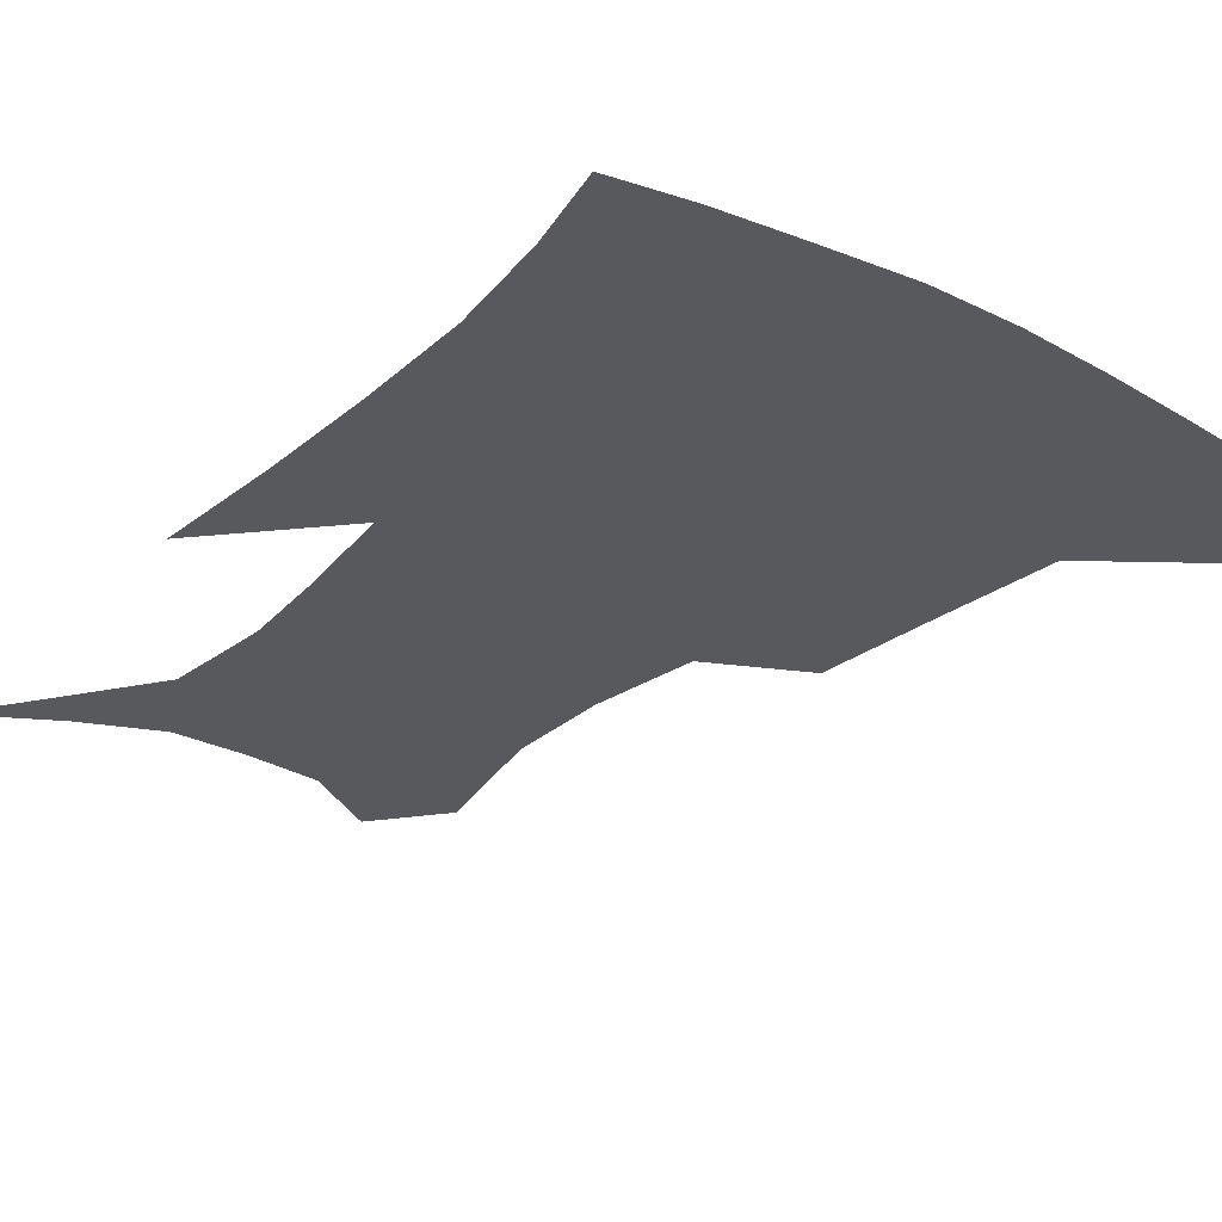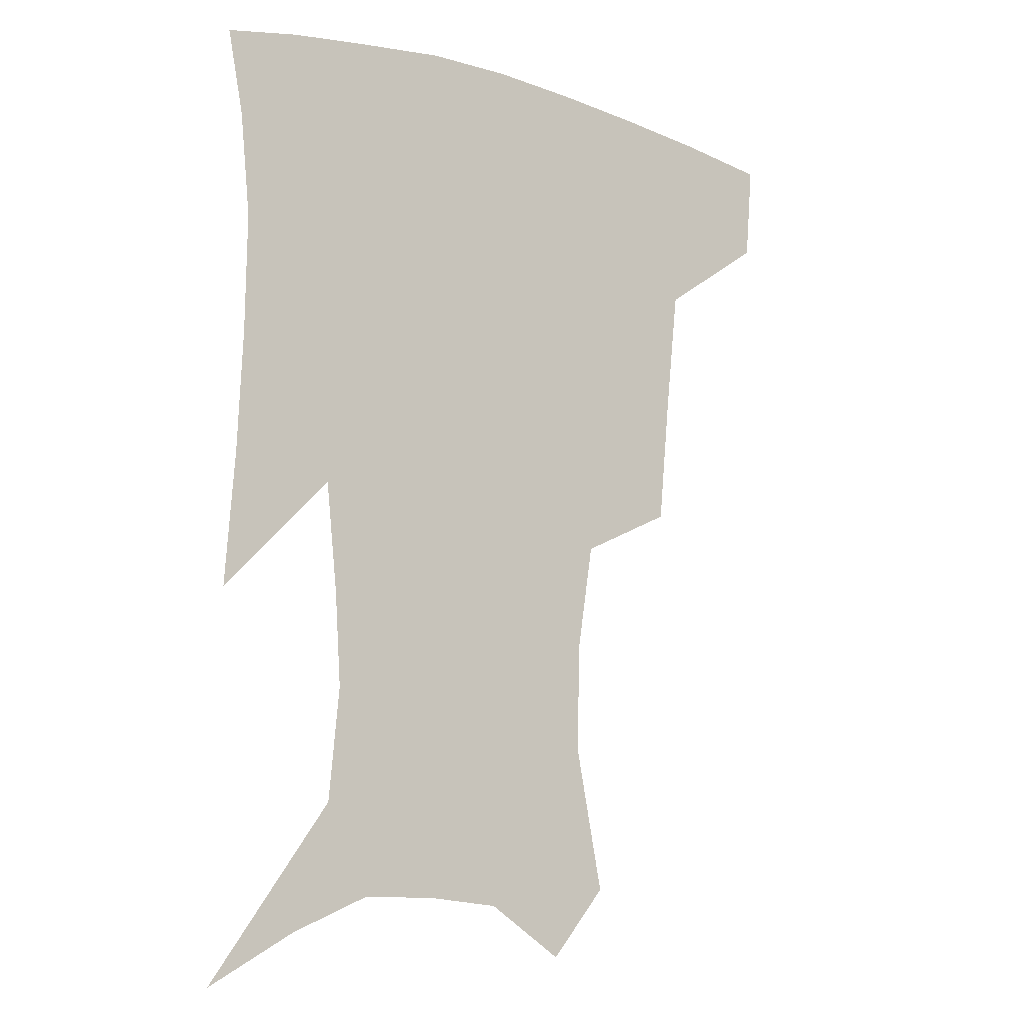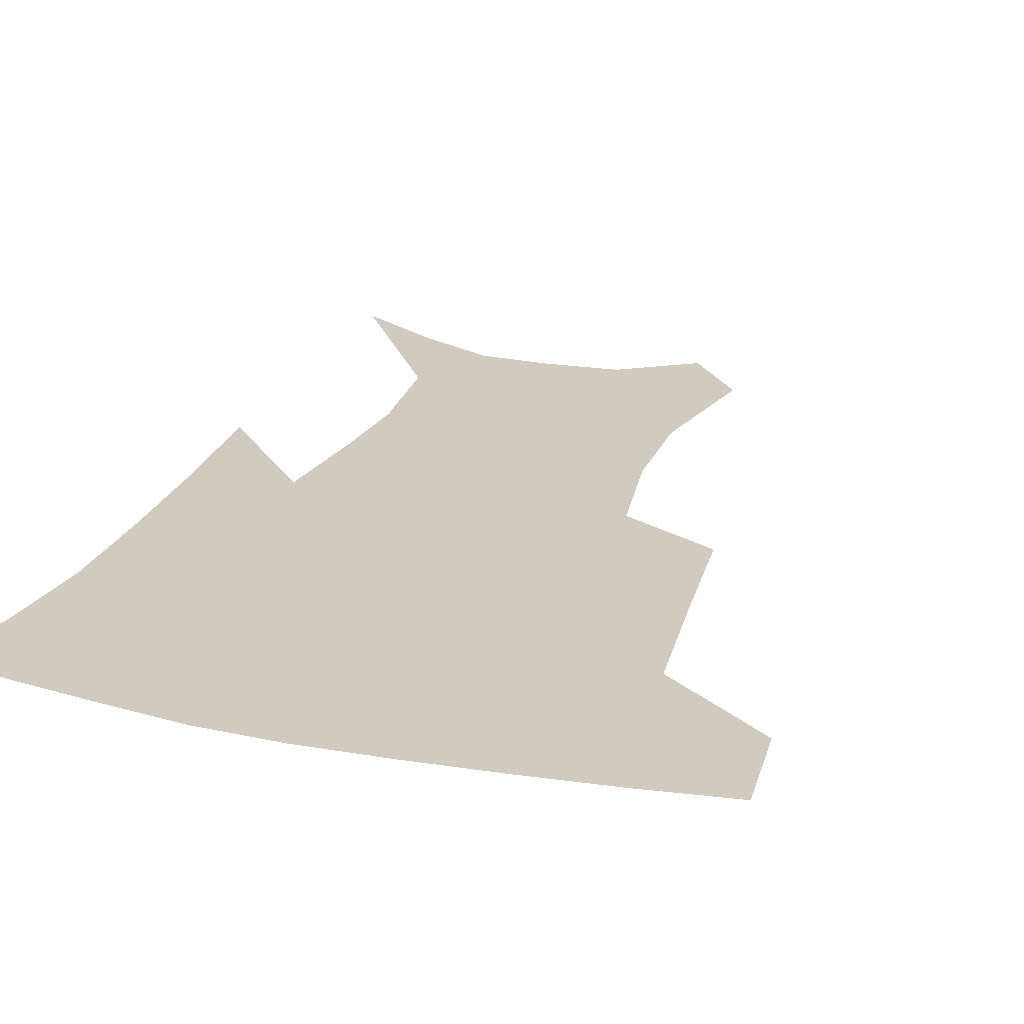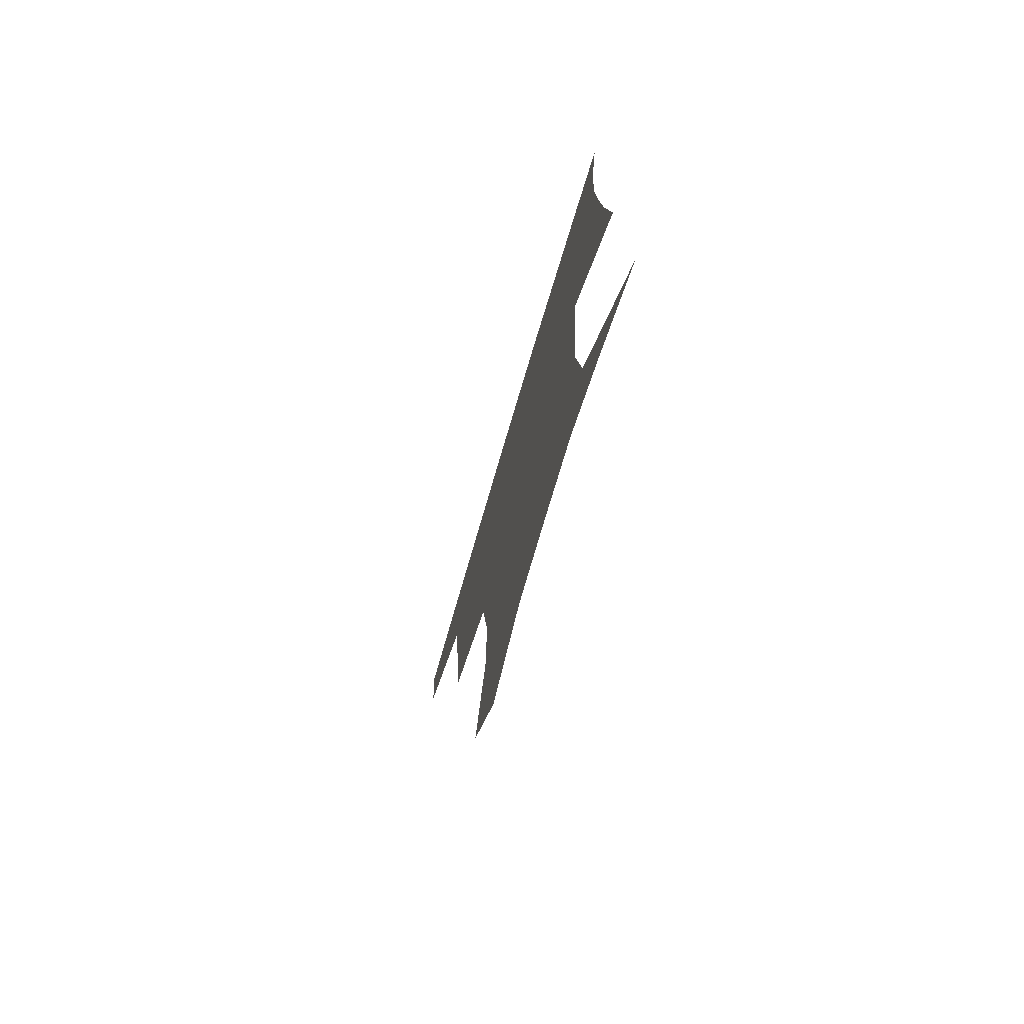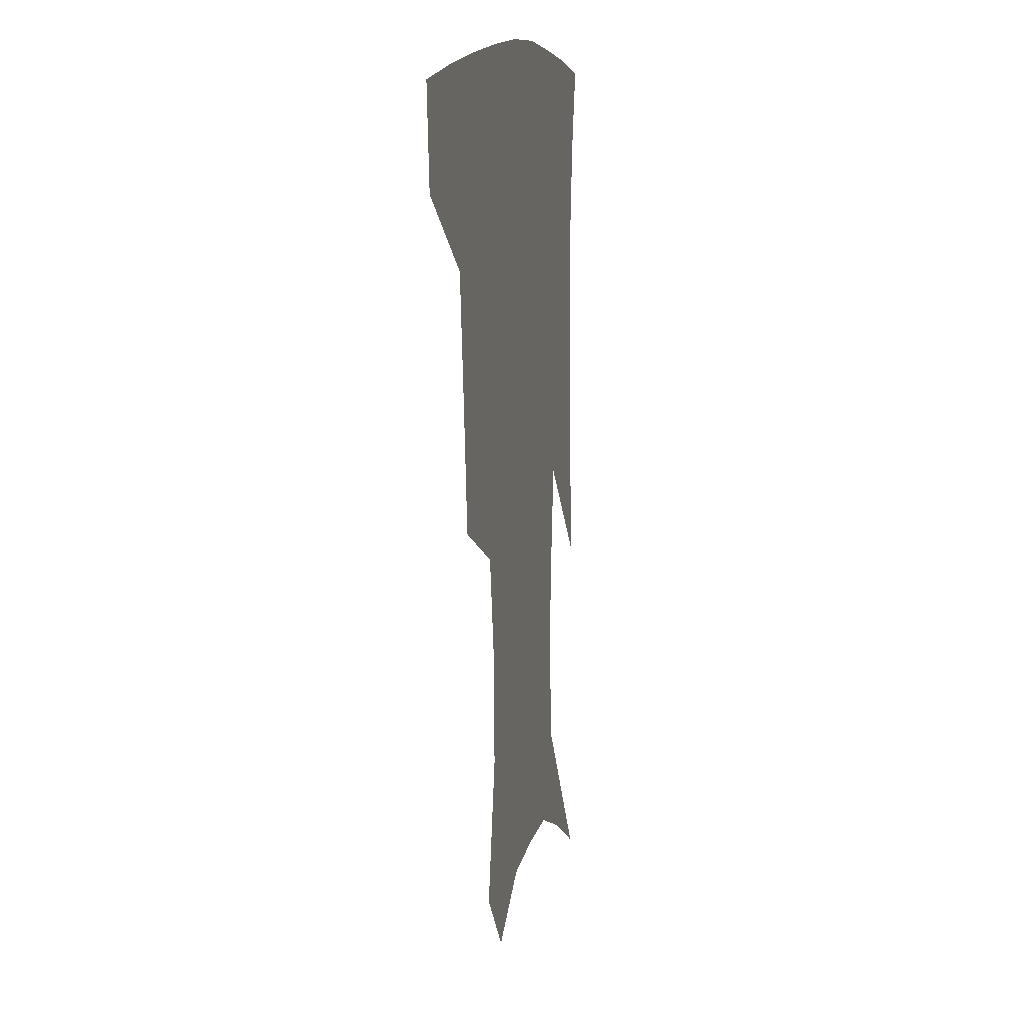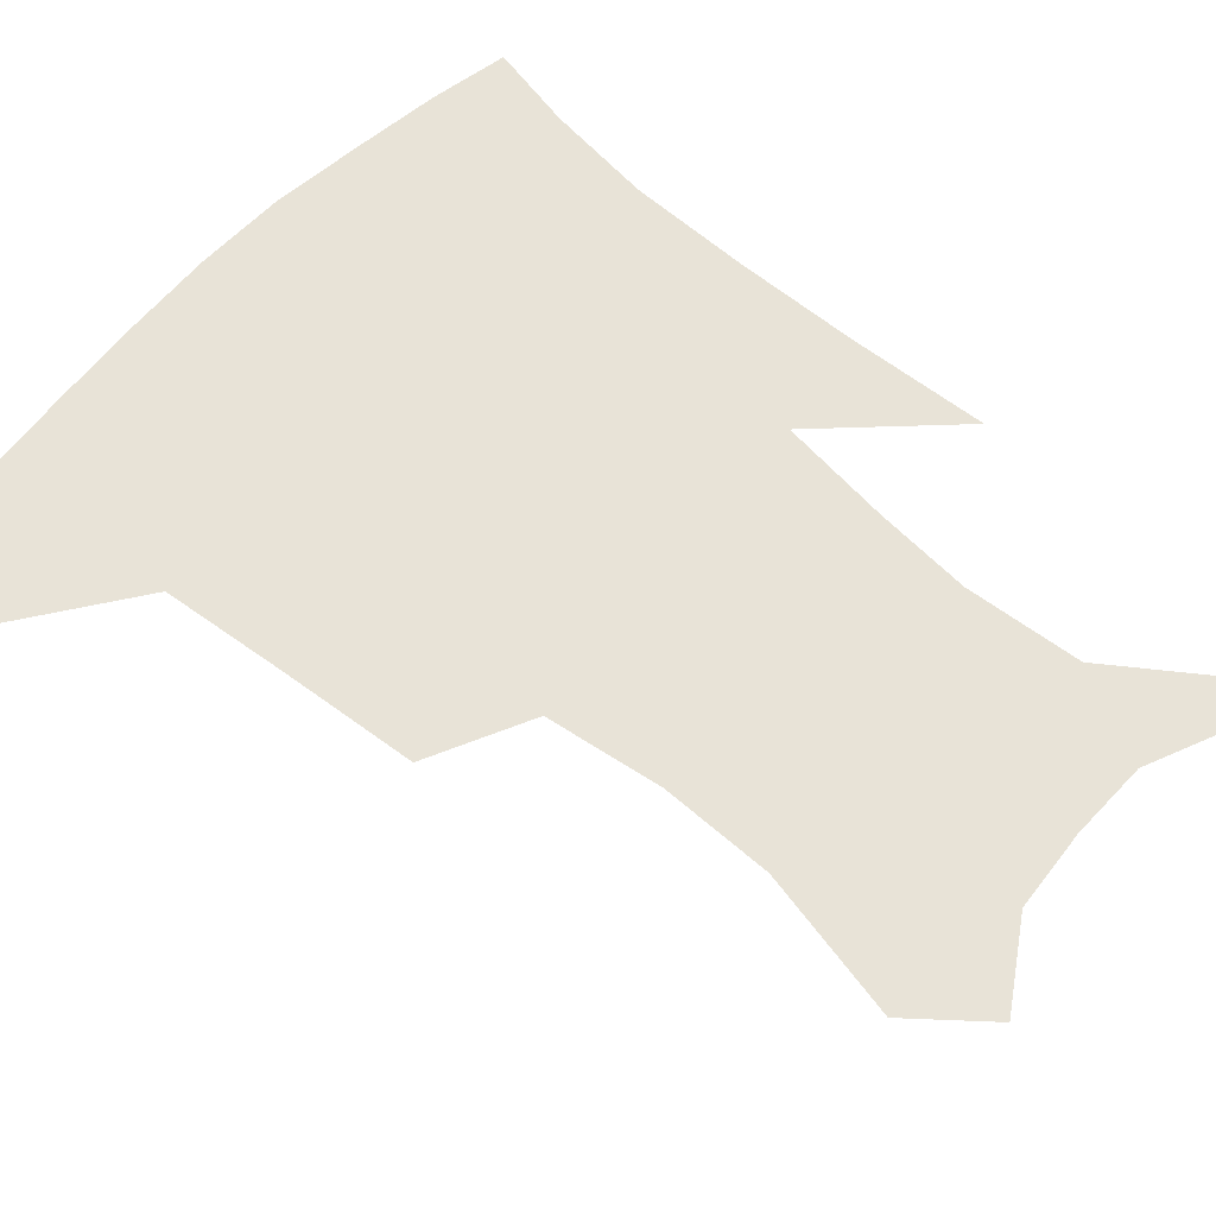
<metadata>
{"format":"obj","ext":"obj","renderer":"f3d","projection":"perspective","resolution":1024,"background":"white","views":[{"elev":-29.0,"azim":143.2,"up":"+Z"},{"elev":-11.4,"azim":143.7,"up":"+Y"},{"elev":23.6,"azim":-160.4,"up":"+Z"},{"elev":-75.8,"azim":73.4,"up":"+Y"},{"elev":11.6,"azim":-77.9,"up":"+Y"},{"elev":61.6,"azim":-47.4,"up":"+Z"}]}
</metadata>
<code>
v 459.1 383.3 0
v 456.4 414.6 0
v 502.9 277.6 0
v 498.9 319.3 0
v 494.5 358.6 0
v 490.3 389.7 0
v 486.2 419 0
v 531.5 147.5 0
v 540.5 192.8 0
v 540 227.2 0
v 534.4 262.7 0
v 528.2 299 0
v 525.2 335.3 0
v 522 365.6 0
v 518.5 393.6 0
v 515.4 422.2 0
v 550.2 125.4 0
v 559.7 176 0
v 560.4 208 0
v 559.1 245.6 0
v 554.9 276.2 0
v 552.5 312.4 0
v 550.6 343.1 0
v 549.3 370.9 0
v 546.7 396.9 0
v 544.1 424.7 0
v 575.2 141.6 0
v 579.5 184 0
v 579.7 218 0
v 578.2 249.9 0
v 575.9 281.3 0
v 574.9 316.7 0
v 574.6 345.6 0
v 574.8 373.1 0
v 574.5 398.4 0
v 572.3 426.4 0
v 599.8 143.8 0
v 598.3 184.7 0
v 598.2 218.1 0
v 597.7 254 0
v 597.5 288.1 0
v 597.3 318.6 0
v 598.2 347.4 0
v 599.6 373.9 0
v 600.9 398.5 0
v 600.1 426.1 0
v 624 143.7 0
v 618.2 177.8 0
v 615.9 219.1 0
v 617.2 249.4 0
v 619.4 280.3 0
v 619.5 313.3 0
v 620.4 347 0
v 623.3 371.8 0
v 626.3 397.3 0
v 629.2 422.8 0
v 649.6 132.8 0
v 638 172.3 0
v 634.6 208.2 0
v 636.5 237.8 0
v 640.2 272.6 0
v 641.3 307.3 0
v 643 338.8 0
v 646.9 366.2 0
v 650.8 394.5 0
v 655.4 419.4 0
v 678.4 116.7 0
v 676.5 235.6 0
v 673.3 278.4 0
v 671.5 317 0
v 671 354.9 0
v 674.4 388 0
v 679.6 414.7 0
v 691 451 0
f 5 6 1
f 1 6 2
f 6 7 2
f 11 12 3
f 3 12 4
f 12 13 4
f 4 13 5
f 13 14 5
f 5 14 6
f 14 15 6
f 6 15 7
f 15 16 7
f 17 18 8
f 8 18 9
f 18 19 9
f 9 19 10
f 19 20 10
f 10 20 11
f 20 21 11
f 11 21 12
f 21 22 12
f 12 22 13
f 22 23 13
f 13 23 14
f 23 24 14
f 14 24 15
f 24 25 15
f 15 25 16
f 25 26 16
f 17 27 18
f 27 28 18
f 18 28 19
f 28 29 19
f 19 29 20
f 29 30 20
f 20 30 21
f 30 31 21
f 21 31 22
f 31 32 22
f 22 32 23
f 32 33 23
f 23 33 24
f 33 34 24
f 24 34 25
f 34 35 25
f 25 35 26
f 35 36 26
f 27 37 28
f 37 38 28
f 28 38 29
f 38 39 29
f 29 39 30
f 39 40 30
f 30 40 31
f 40 41 31
f 31 41 32
f 41 42 32
f 32 42 33
f 42 43 33
f 33 43 34
f 43 44 34
f 34 44 35
f 44 45 35
f 35 45 36
f 45 46 36
f 37 47 38
f 47 48 38
f 38 48 39
f 48 49 39
f 39 49 40
f 49 50 40
f 40 50 41
f 50 51 41
f 41 51 42
f 51 52 42
f 42 52 43
f 52 53 43
f 43 53 44
f 53 54 44
f 44 54 45
f 54 55 45
f 45 55 46
f 55 56 46
f 47 57 48
f 57 58 48
f 48 58 49
f 58 59 49
f 49 59 50
f 59 60 50
f 50 60 51
f 60 61 51
f 51 61 52
f 61 62 52
f 52 62 53
f 62 63 53
f 53 63 54
f 63 64 54
f 54 64 55
f 64 65 55
f 55 65 56
f 65 66 56
f 57 67 58
f 61 68 62
f 68 69 62
f 62 69 63
f 69 70 63
f 63 70 64
f 70 71 64
f 64 71 65
f 71 72 65
f 65 72 66
f 72 73 66

</code>
